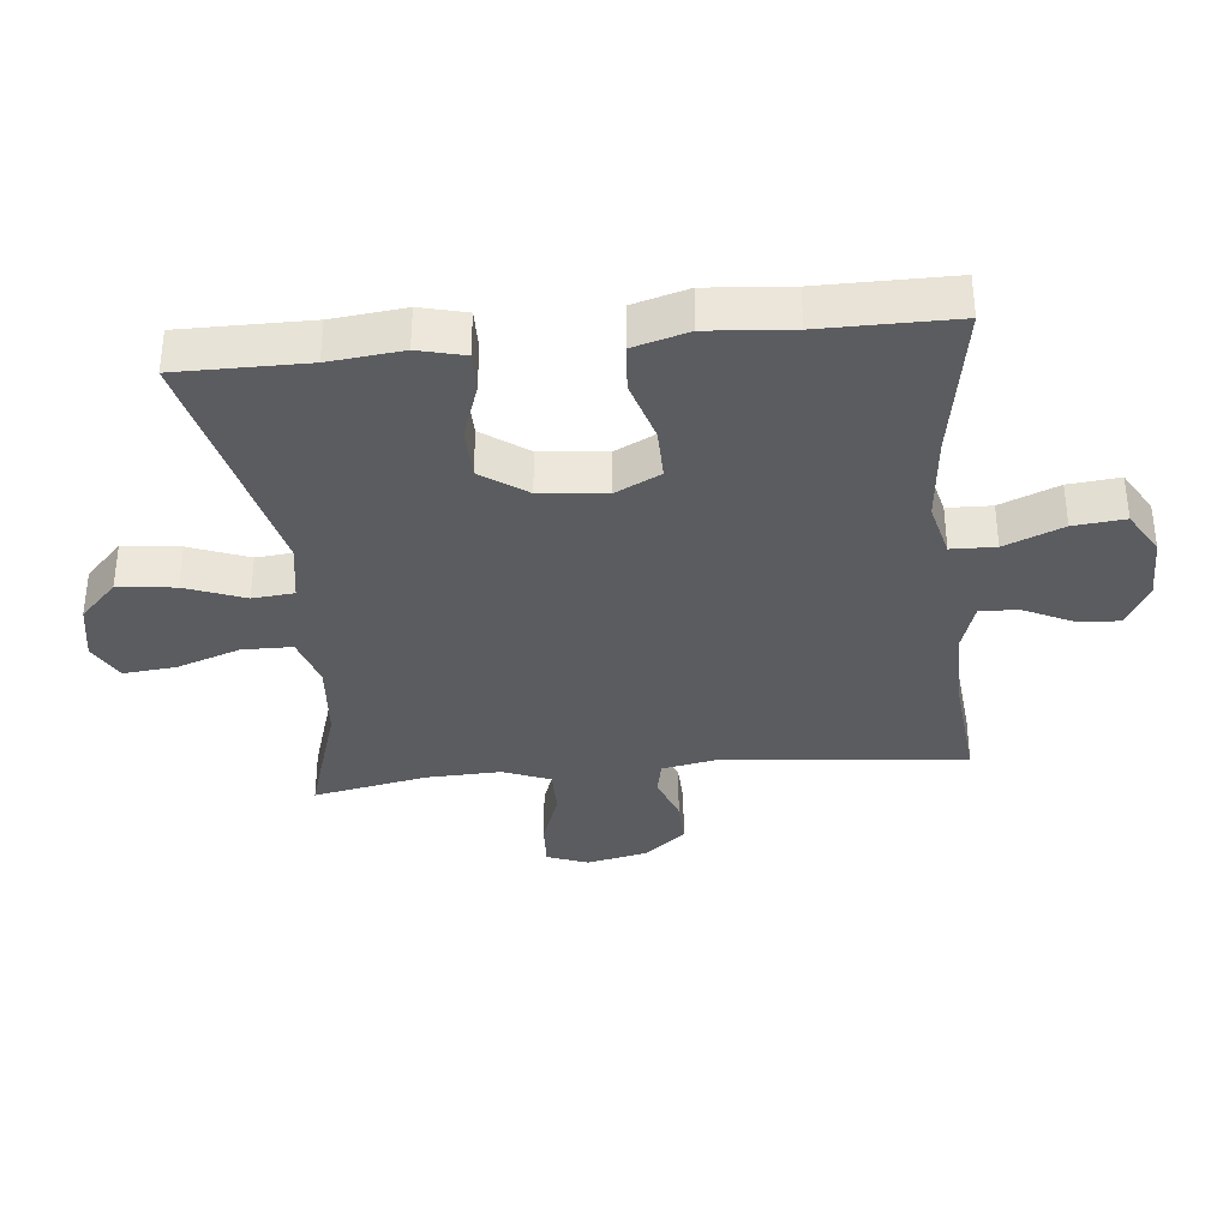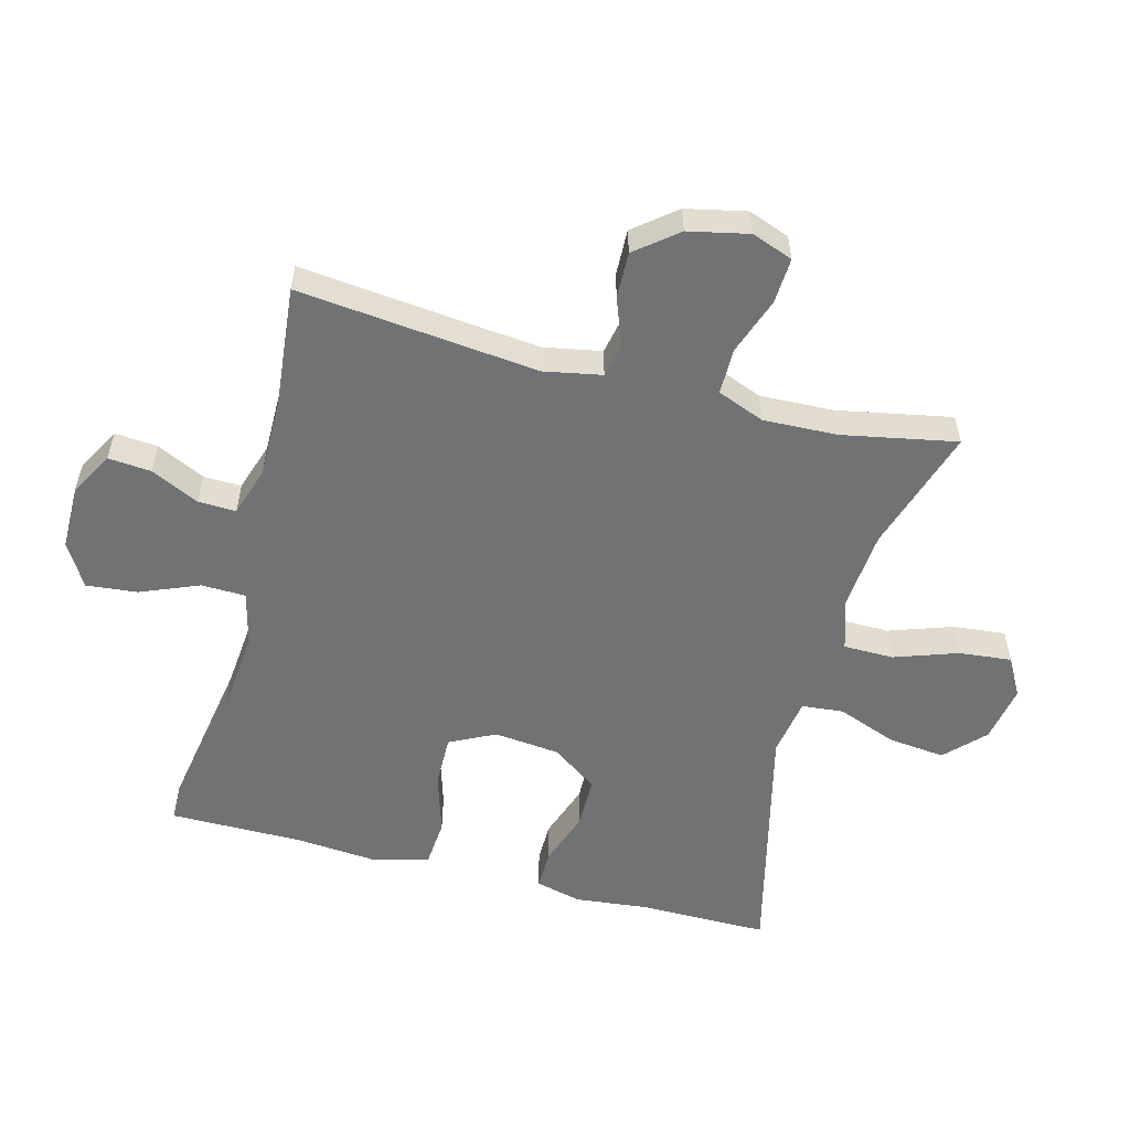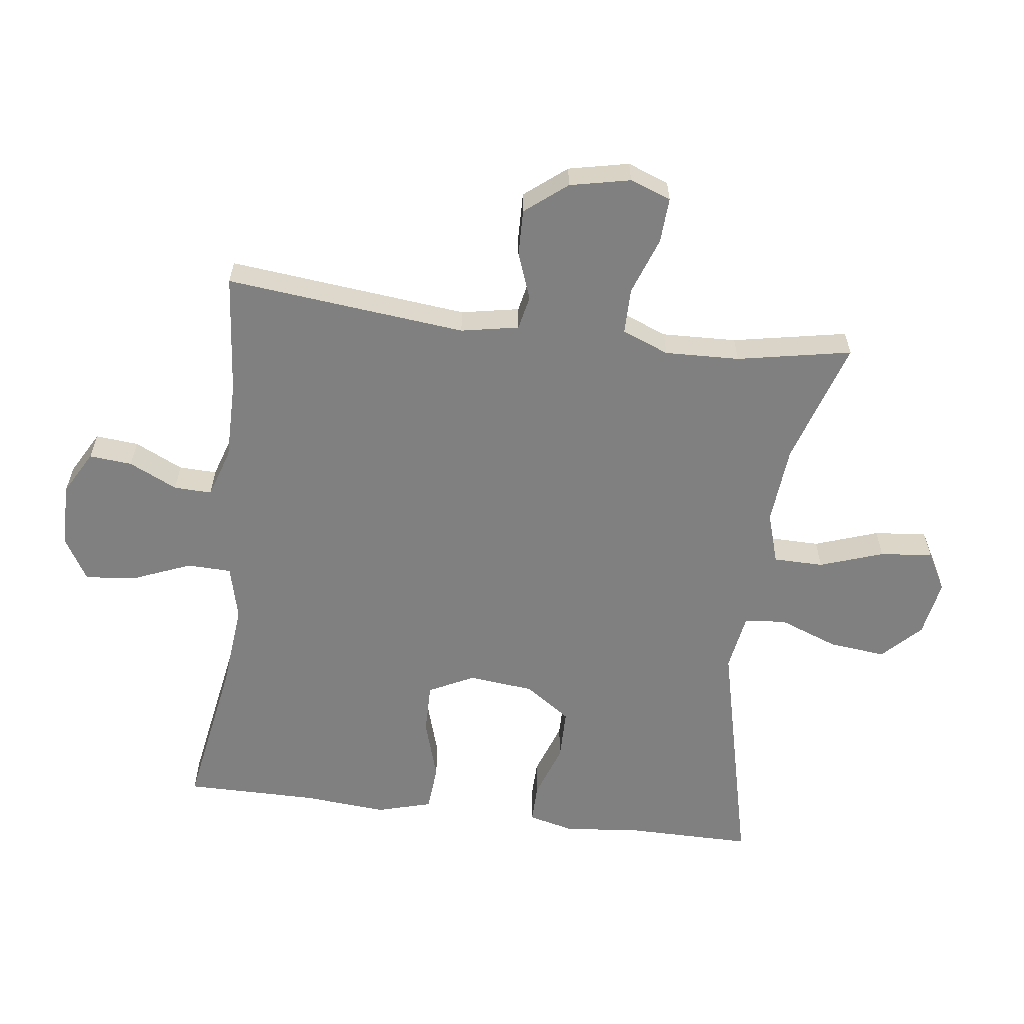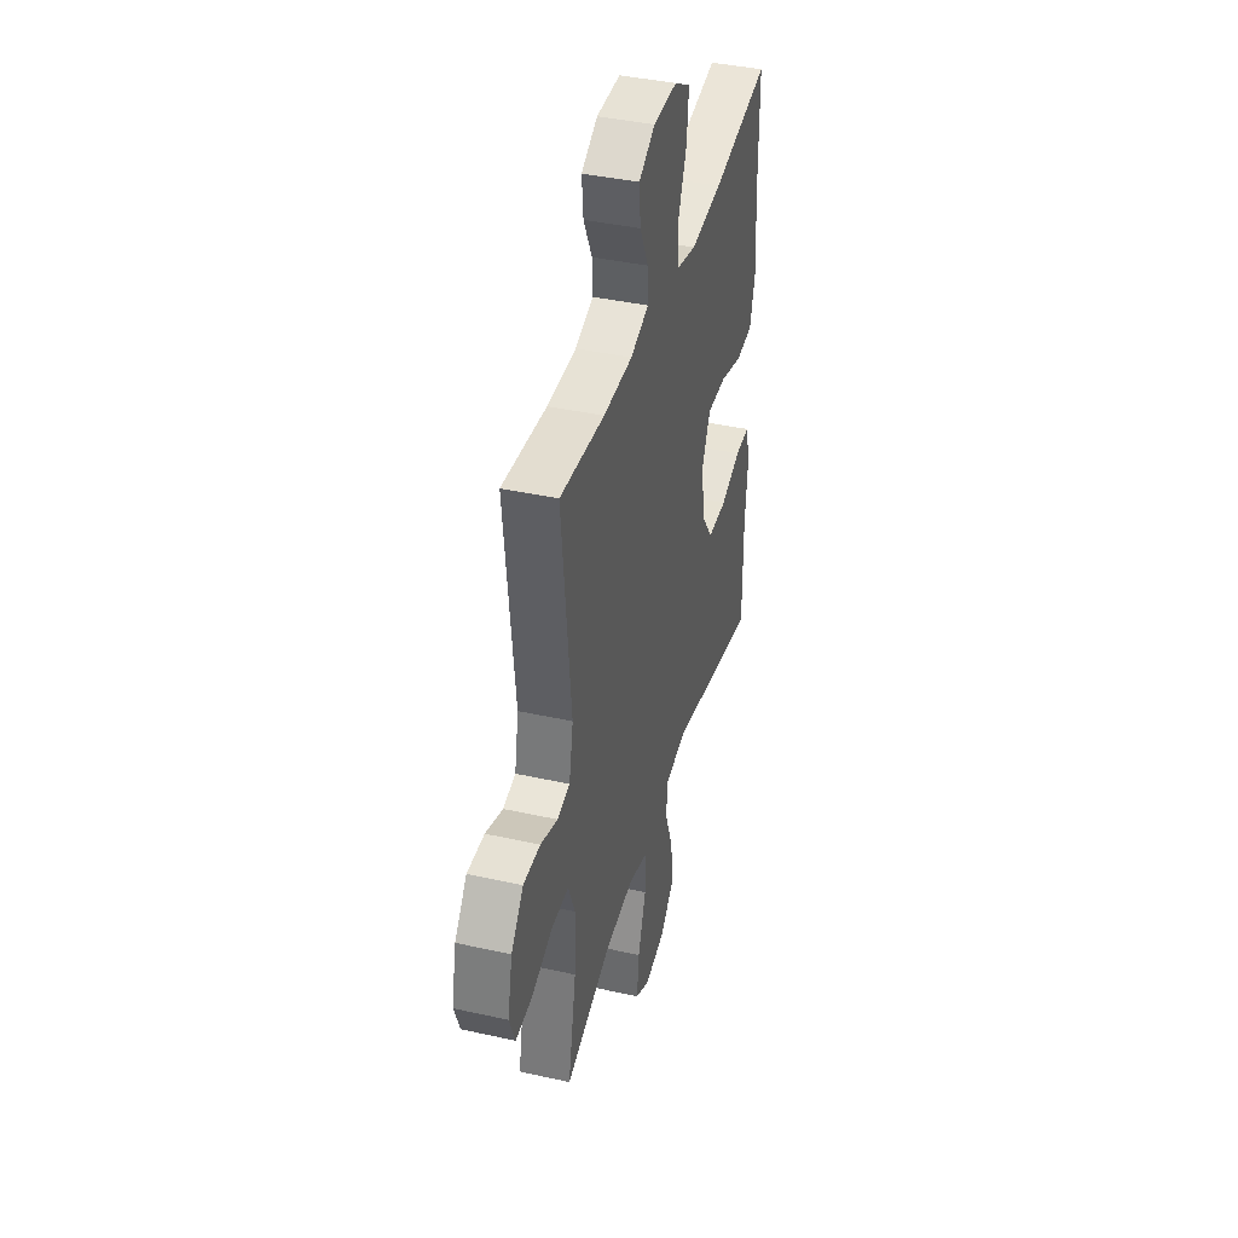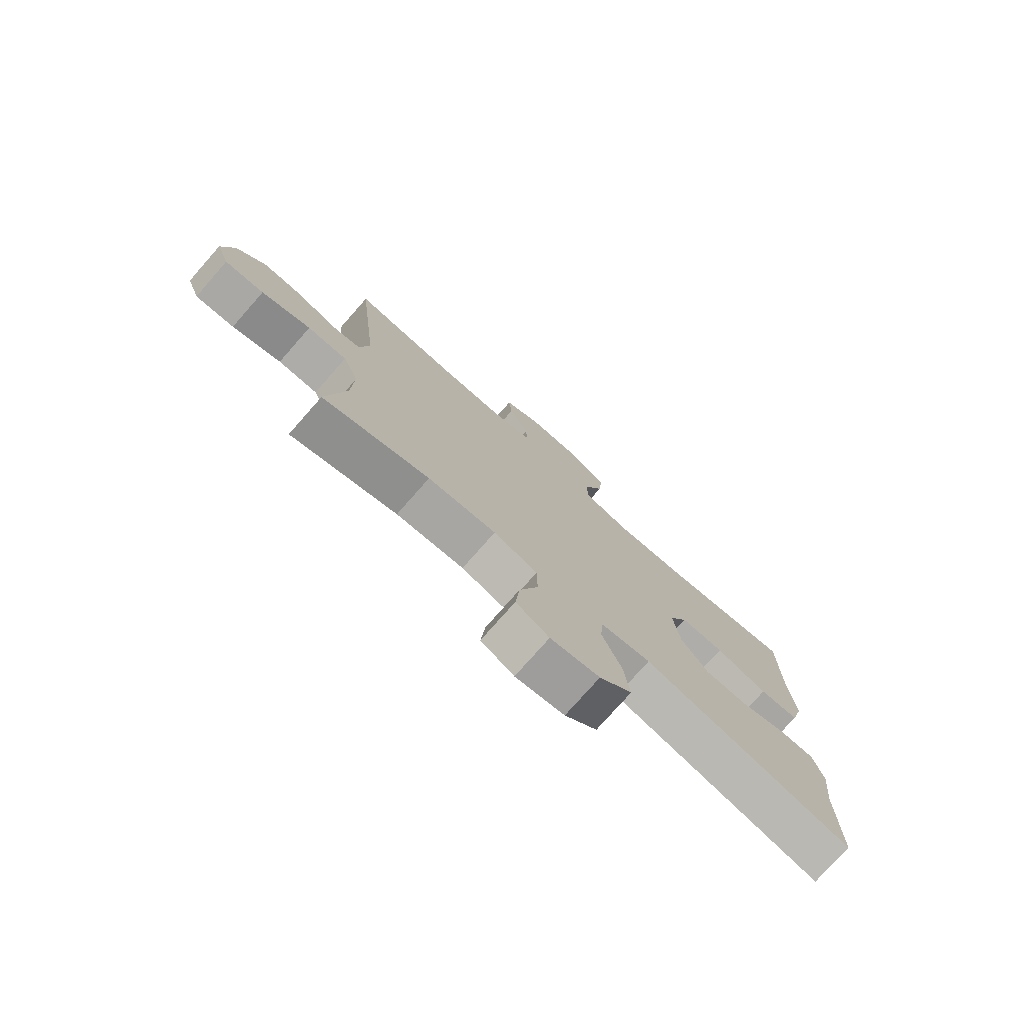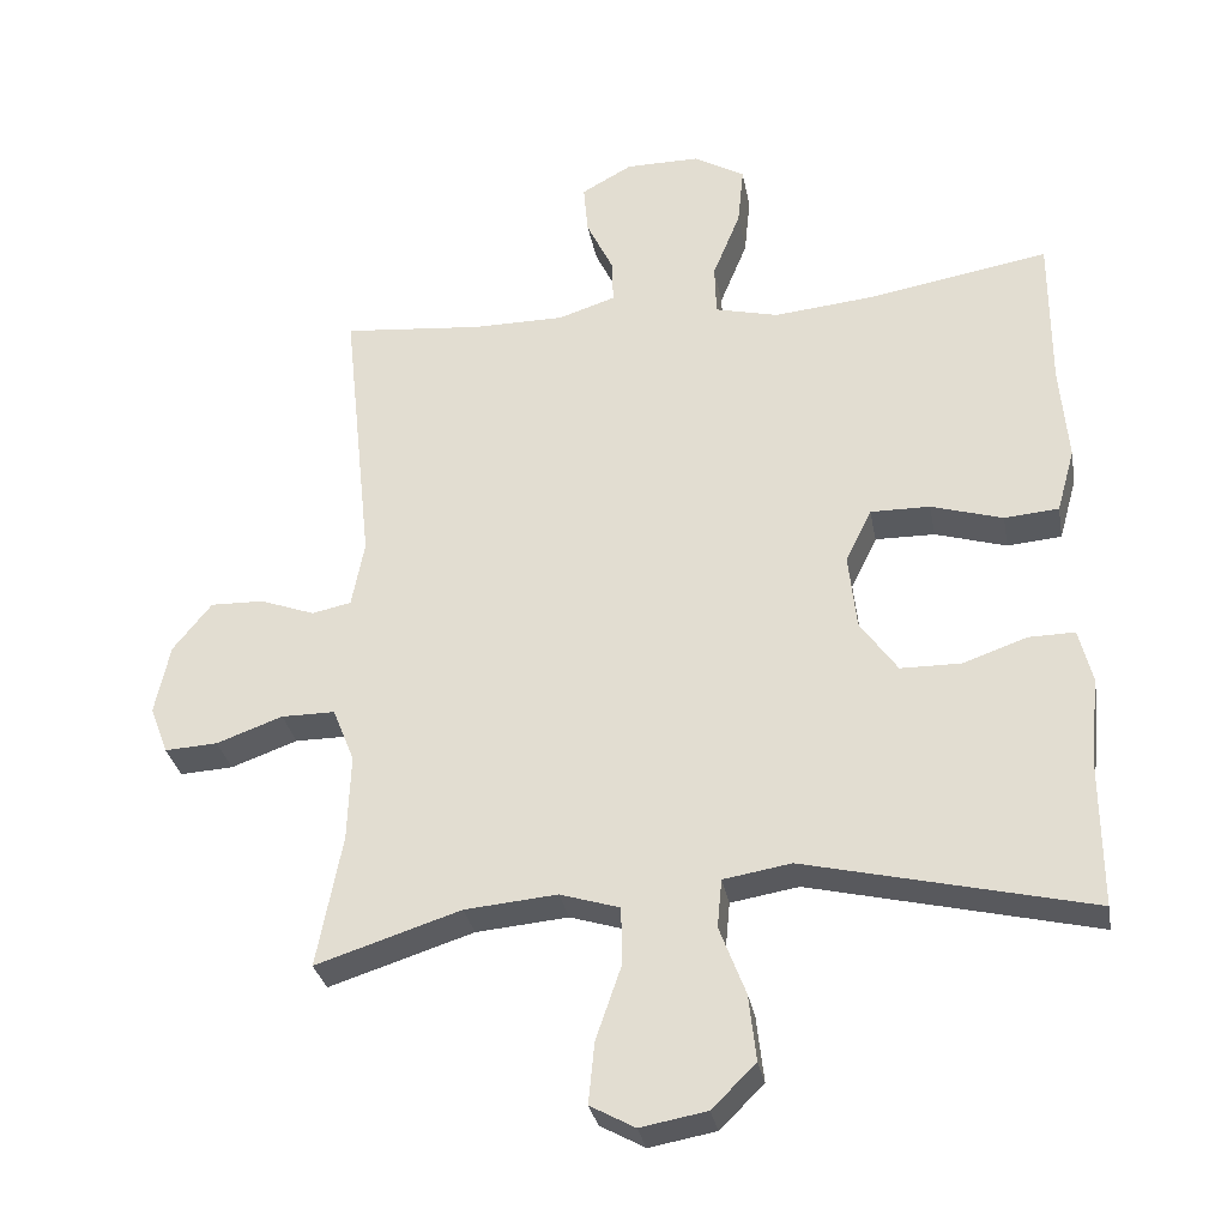
<metadata>
{"format":"obj","ext":"obj","renderer":"f3d","projection":"perspective","resolution":1024,"background":"white","views":[{"elev":-35.3,"azim":-84.2,"up":"+Y"},{"elev":-55.5,"azim":75.4,"up":"+Y"},{"elev":-60.1,"azim":82.8,"up":"+Y"},{"elev":40.4,"azim":105.3,"up":"+Z"},{"elev":-77.0,"azim":138.6,"up":"+Z"},{"elev":-30.9,"azim":-169.7,"up":"+Z"}]}
</metadata>
<code>
v -0.5 0.07 -0.5
v -0.499 0.07 -0.299
v -0.511 0.07 -0.185
v -0.493 0.07 -0.113
v -0.431 0.07 -0.114
v -0.345 0.07 -0.144
v -0.264 0.07 -0.143
v -0.214 0.07 -0.072
v -0.203 0.07 0.03
v -0.238 0.07 0.101
v -0.318 0.07 0.1
v -0.414 0.07 0.071
v -0.487 0.07 0.077
v -0.511 0.07 0.163
v -0.5 0.07 0.293
v -0.5 0.07 0.5
v -0.256 0.07 0.458
v -0.122 0.07 0.445
v -0.037 0.07 0.466
v -0.035 0.07 0.535
v -0.072 0.07 0.626
v -0.08 0.07 0.706
v -0.012 0.07 0.746
v 0.088 0.07 0.746
v 0.156 0.07 0.708
v 0.15 0.07 0.641
v 0.114 0.07 0.566
v 0.112 0.07 0.507
v 0.189 0.07 0.482
v 0.312 0.07 0.482
v 0.5 0.07 0.5
v 0.46 0.07 0.126
v 0.477 0.07 0.036
v 0.53 0.07 0.025
v 0.603 0.07 0.052
v 0.675 0.07 0.054
v 0.727 0.07 -0.011
v 0.747 0.07 -0.105
v 0.723 0.07 -0.169
v 0.652 0.07 -0.165
v 0.563 0.07 -0.133
v 0.491 0.07 -0.133
v 0.462 0.07 -0.206
v 0.466 0.07 -0.322
v 0.5 0.07 -0.5
v 0.306 0.07 -0.438
v 0.182 0.07 -0.427
v 0.102 0.07 -0.452
v 0.101 0.07 -0.53
v 0.135 0.07 -0.629
v 0.143 0.07 -0.711
v 0.083 0.07 -0.744
v -0.006 0.07 -0.728
v -0.065 0.07 -0.67
v -0.055 0.07 -0.581
v -0.02 0.07 -0.489
v -0.026 0.07 -0.424
v -0.117 0.07 -0.409
v -0.5 0 -0.5
v -0.499 0 -0.299
v -0.511 0 -0.185
v -0.493 0 -0.113
v -0.431 0 -0.114
v -0.345 0 -0.144
v -0.264 0 -0.143
v -0.214 0 -0.072
v -0.203 0 0.03
v -0.238 0 0.101
v -0.318 0 0.1
v -0.414 0 0.071
v -0.487 0 0.077
v -0.511 0 0.163
v -0.5 0 0.293
v -0.5 0 0.5
v -0.256 0 0.458
v -0.122 0 0.445
v -0.037 0 0.466
v -0.035 0 0.535
v -0.072 0 0.626
v -0.08 0 0.706
v -0.012 0 0.746
v 0.088 0 0.746
v 0.156 0 0.708
v 0.15 0 0.641
v 0.114 0 0.566
v 0.112 0 0.507
v 0.189 0 0.482
v 0.312 0 0.482
v 0.5 0 0.5
v 0.46 0 0.126
v 0.477 0 0.036
v 0.53 0 0.025
v 0.603 0 0.052
v 0.675 0 0.054
v 0.727 0 -0.011
v 0.747 0 -0.105
v 0.723 0 -0.169
v 0.652 0 -0.165
v 0.563 0 -0.133
v 0.491 0 -0.133
v 0.462 0 -0.206
v 0.466 0 -0.322
v 0.5 0 -0.5
v 0.306 0 -0.438
v 0.182 0 -0.427
v 0.102 0 -0.452
v 0.101 0 -0.53
v 0.135 0 -0.629
v 0.143 0 -0.711
v 0.083 0 -0.744
v -0.006 0 -0.728
v -0.065 0 -0.67
v -0.055 0 -0.581
v -0.02 0 -0.489
v -0.026 0 -0.424
v -0.117 0 -0.409
f 54 55 56
f 53 54 56
f 52 53 56
f 51 52 56
f 50 51 56
f 49 50 56
f 48 49 56 57
f 47 48 57
f 44 45 46
f 43 44 46 47
f 47 57 58
f 43 47 58
f 42 43 58
f 39 40 41
f 38 39 41
f 37 38 41
f 36 37 41
f 35 36 41
f 34 35 41
f 33 34 41 42
f 30 31 32
f 42 58 1
f 33 42 1
f 32 33 1
f 30 32 1
f 29 30 1
f 25 26 27
f 24 25 27
f 23 24 27
f 22 23 27
f 21 22 27
f 20 21 27
f 19 20 27 28
f 15 16 17
f 15 17 18
f 14 15 18
f 13 14 18
f 12 13 18
f 11 12 18
f 10 11 18 19
f 4 5 6
f 3 4 6
f 2 3 6
f 2 6 7
f 1 2 7
f 29 1 7 8
f 19 28 29
f 10 19 29
f 9 10 29
f 8 9 29
f 114 113 112
f 114 112 111
f 114 111 110
f 114 110 109
f 114 109 108
f 114 108 107
f 115 114 107 106
f 115 106 105
f 104 103 102
f 105 104 102 101
f 116 115 105
f 116 105 101
f 116 101 100
f 99 98 97
f 99 97 96
f 99 96 95
f 99 95 94
f 99 94 93
f 99 93 92
f 100 99 92 91
f 90 89 88
f 59 116 100
f 59 100 91
f 59 91 90
f 59 90 88
f 59 88 87
f 85 84 83
f 85 83 82
f 85 82 81
f 85 81 80
f 85 80 79
f 85 79 78
f 86 85 78 77
f 75 74 73
f 76 75 73
f 76 73 72
f 76 72 71
f 76 71 70
f 76 70 69
f 77 76 69 68
f 64 63 62
f 64 62 61
f 64 61 60
f 65 64 60
f 65 60 59
f 66 65 59 87
f 87 86 77
f 87 77 68
f 87 68 67
f 87 67 66
f 1 59 60 2
f 2 60 61 3
f 3 61 62 4
f 4 62 63 5
f 5 63 64 6
f 6 64 65 7
f 7 65 66 8
f 8 66 67 9
f 9 67 68 10
f 10 68 69 11
f 11 69 70 12
f 12 70 71 13
f 13 71 72 14
f 14 72 73 15
f 15 73 74 16
f 16 74 75 17
f 17 75 76 18
f 18 76 77 19
f 19 77 78 20
f 20 78 79 21
f 21 79 80 22
f 22 80 81 23
f 23 81 82 24
f 24 82 83 25
f 25 83 84 26
f 26 84 85 27
f 27 85 86 28
f 28 86 87 29
f 29 87 88 30
f 30 88 89 31
f 31 89 90 32
f 32 90 91 33
f 33 91 92 34
f 34 92 93 35
f 35 93 94 36
f 36 94 95 37
f 37 95 96 38
f 38 96 97 39
f 39 97 98 40
f 40 98 99 41
f 41 99 100 42
f 42 100 101 43
f 43 101 102 44
f 44 102 103 45
f 45 103 104 46
f 46 104 105 47
f 47 105 106 48
f 48 106 107 49
f 49 107 108 50
f 50 108 109 51
f 51 109 110 52
f 52 110 111 53
f 53 111 112 54
f 54 112 113 55
f 55 113 114 56
f 56 114 115 57
f 57 115 116 58
f 58 116 59 1

</code>
